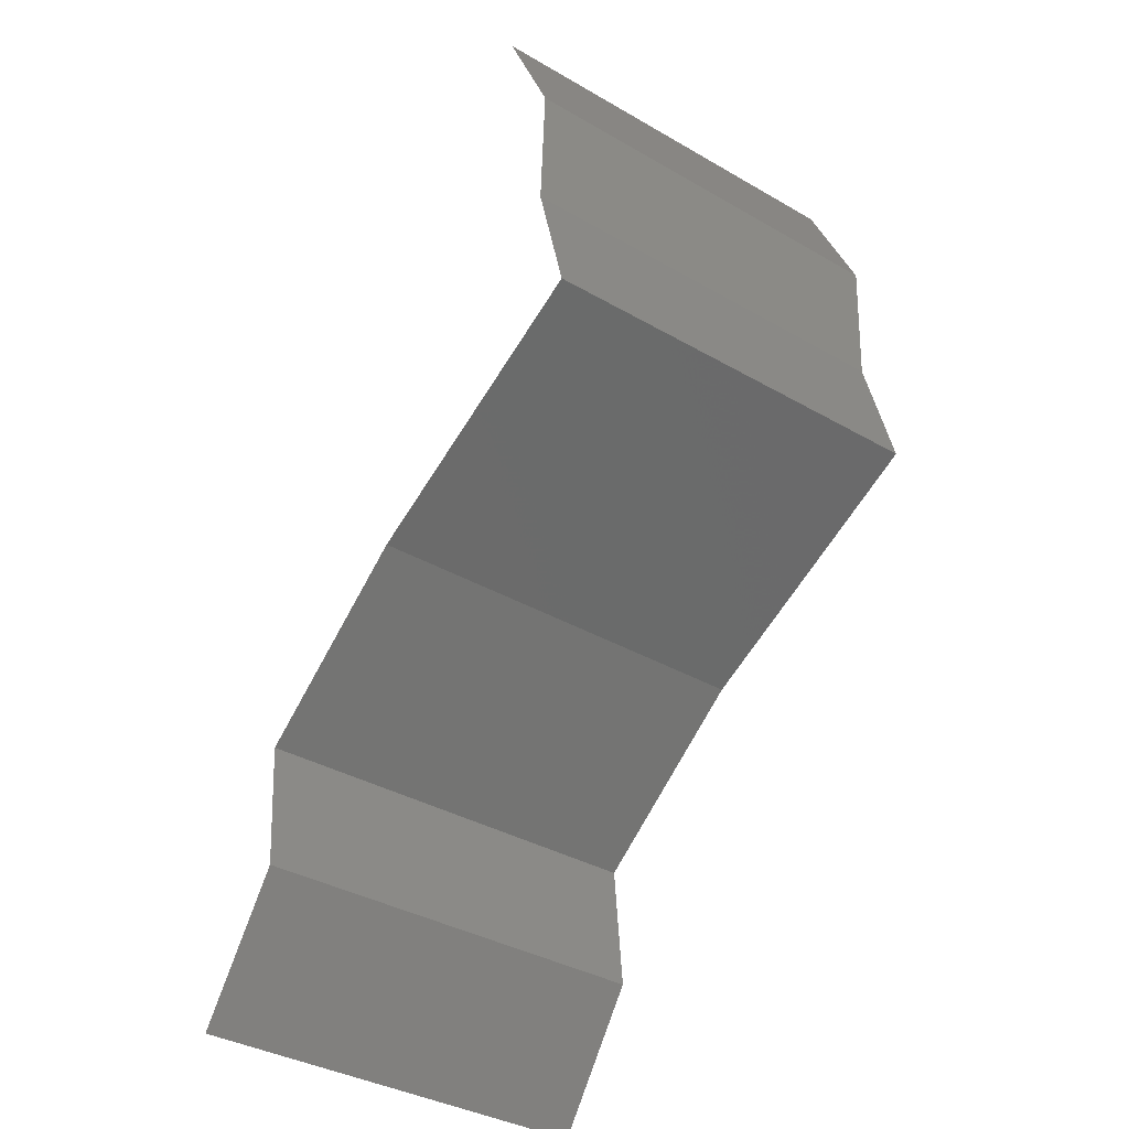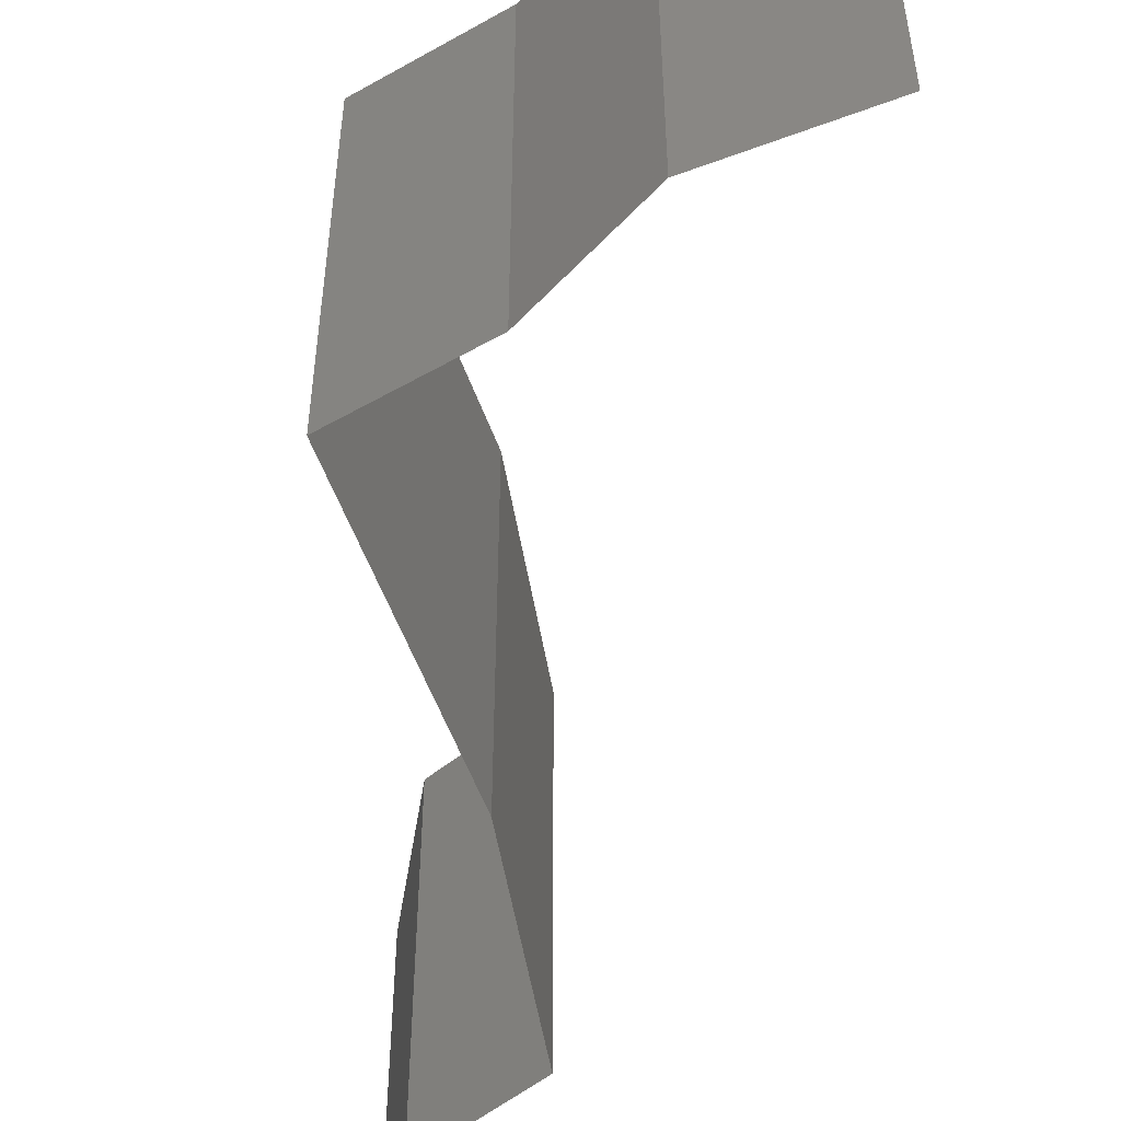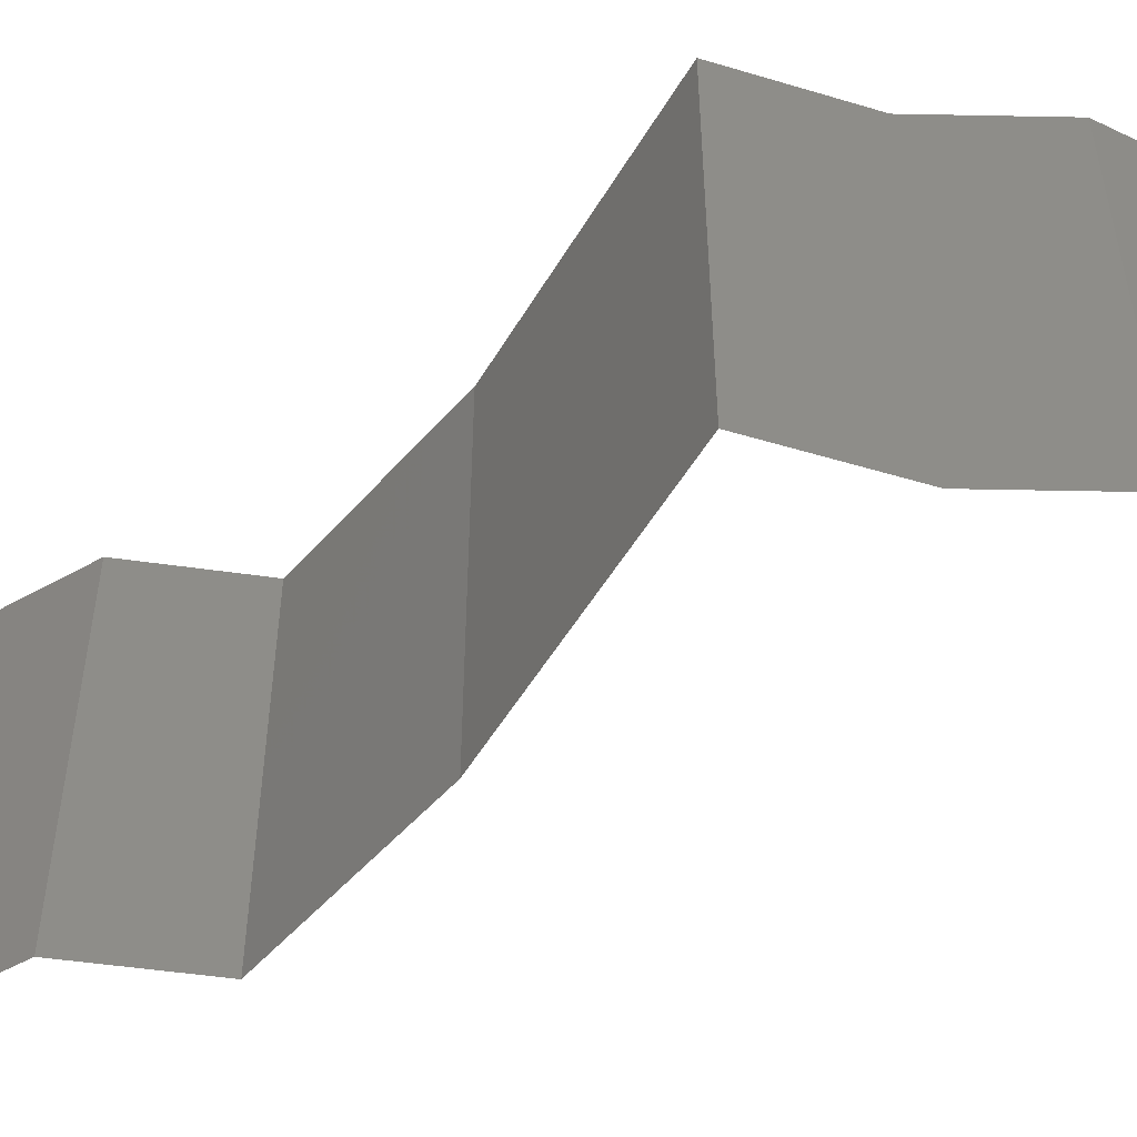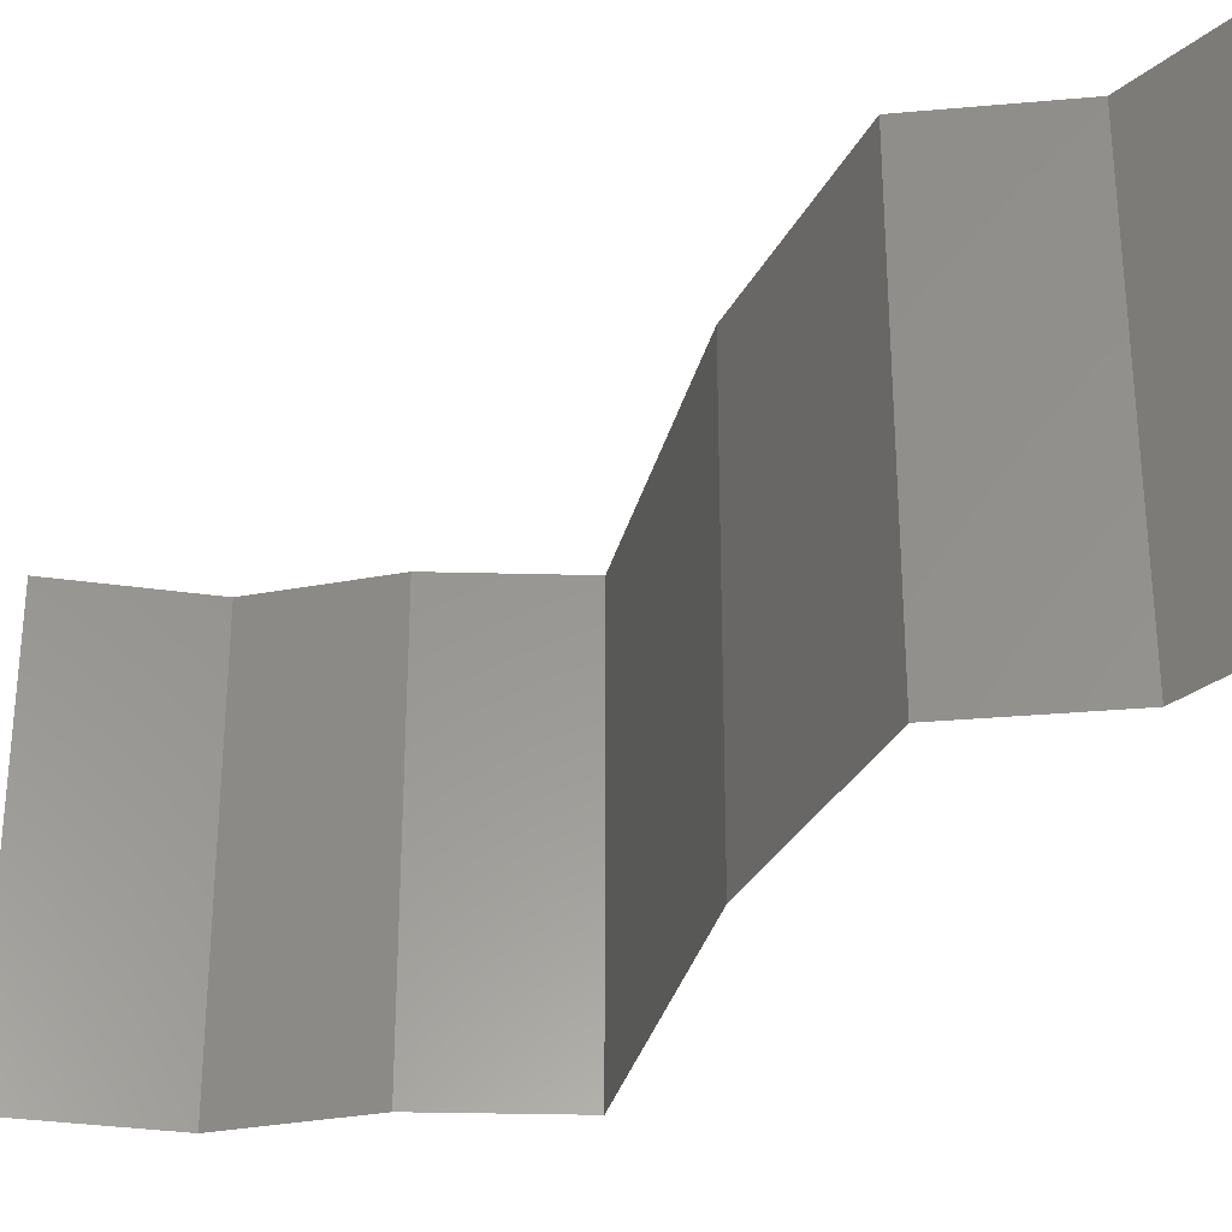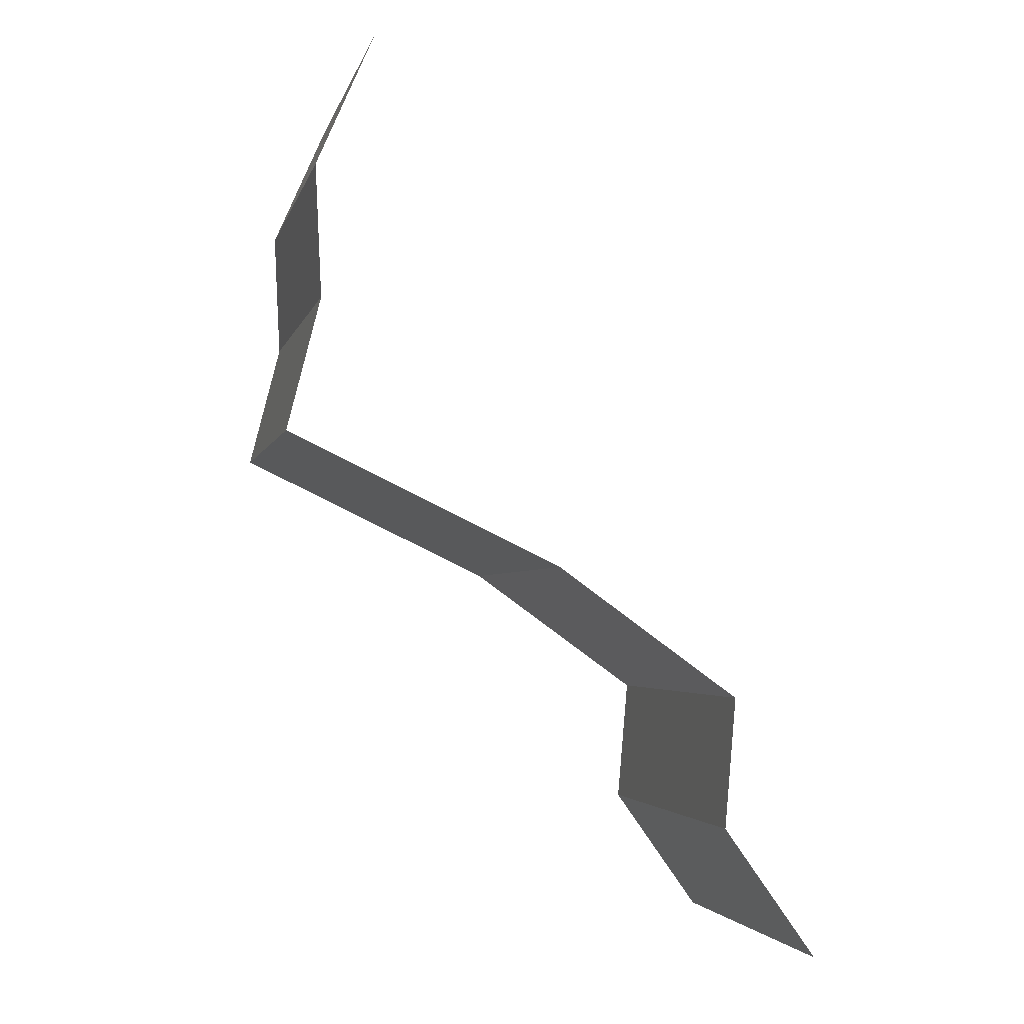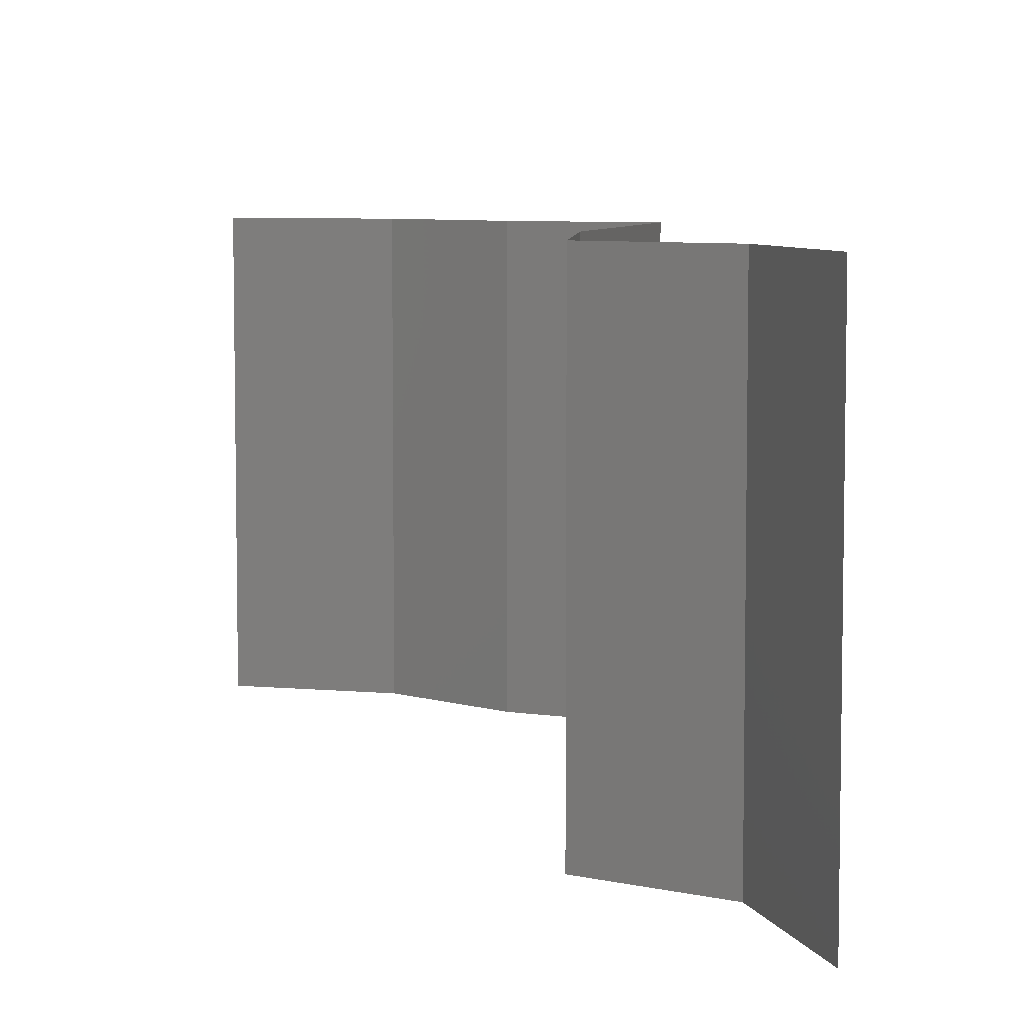
<metadata>
{"format":"stl","ext":"stl","renderer":"f3d","projection":"perspective","resolution":1024,"background":"white","views":[{"elev":-36.8,"azim":53.2,"up":"+Y"},{"elev":-54.2,"azim":135.4,"up":"+Z"},{"elev":-51.3,"azim":86.1,"up":"+Z"},{"elev":-31.7,"azim":-77.8,"up":"+Z"},{"elev":-3.1,"azim":167.7,"up":"+Y"},{"elev":6.7,"azim":-50.8,"up":"+Z"}]}
</metadata>
<code>
# stl→obj: 41 verts, 60 faces
v 0.04139 0.04503 0.02
v 0.03855 0.05146 0.02
v 0.03997 0.04825 0.015
v 0.03855 0.05146 0
v 0.04139 0.04503 0
v 0.03997 0.04825 0.005
v 0.04139 0.04503 0.01
v 0.03855 0.05146 0.01
v 0.04108 0.0386 0.02
v 0.04123 0.04181 0.015
v 0.04108 0.0386 0
v 0.04123 0.04181 0.005
v 0.04108 0.0386 0.01
v 0.04272 0.03216 0.01
v 0.0419 0.03538 0.015
v 0.0419 0.03538 0.005
v 0.04272 0.03216 0
v 0.04272 0.03216 0.02
v 0.03603 0.02895 0
v 0.03589 0.02888 0.00746
v 0.02934 0.02573 0
v 0.02934 0.02573 0.01
v 0.03803 0.02991 0.01467
v 0.02934 0.02573 0.02
v 0.03343 0.0277 0.01459
v 0.03603 0.02895 0.02
v 0.0204 0.0193 0
v 0.02487 0.02251 0.005521
v 0.0204 0.0193 0.02
v 0.02487 0.02251 0.01451
v 0.0204 0.0193 0.01
v 0.02096 0.01287 0.01
v 0.02068 0.01608 0.015
v 0.02068 0.01608 0.005
v 0.02096 0.01287 0.02
v 0.02096 0.01287 0
v 0.01867 0.009649 0.015
v 0.01639 0.006433 0
v 0.01639 0.006433 0.01
v 0.01867 0.009649 0.005
v 0.01639 0.006433 0.02
f 1 2 3
f 4 5 6
f 7 8 6
f 8 7 3
f 8 4 6
f 2 8 3
f 5 7 6
f 7 1 3
f 9 1 10
f 5 11 12
f 13 7 12
f 7 13 10
f 7 5 12
f 1 7 10
f 11 13 12
f 13 9 10
f 13 14 15
f 14 13 16
f 11 17 16
f 18 9 15
f 13 11 16
f 9 13 15
f 17 14 16
f 14 18 15
f 17 19 20
f 19 21 20
f 21 22 20
f 14 17 20
f 18 14 23
f 22 24 25
f 26 18 23
f 24 26 25
f 23 20 25
f 26 23 25
f 20 22 25
f 23 14 20
f 21 27 28
f 29 24 30
f 28 31 30
f 22 28 30
f 24 22 30
f 27 31 28
f 22 21 28
f 31 29 30
f 31 32 33
f 32 31 34
f 35 29 33
f 27 36 34
f 31 27 34
f 29 31 33
f 36 32 34
f 32 35 33
f 35 32 37
f 38 39 40
f 32 36 40
f 39 41 37
f 32 39 37
f 39 32 40
f 41 35 37
f 36 38 40

</code>
